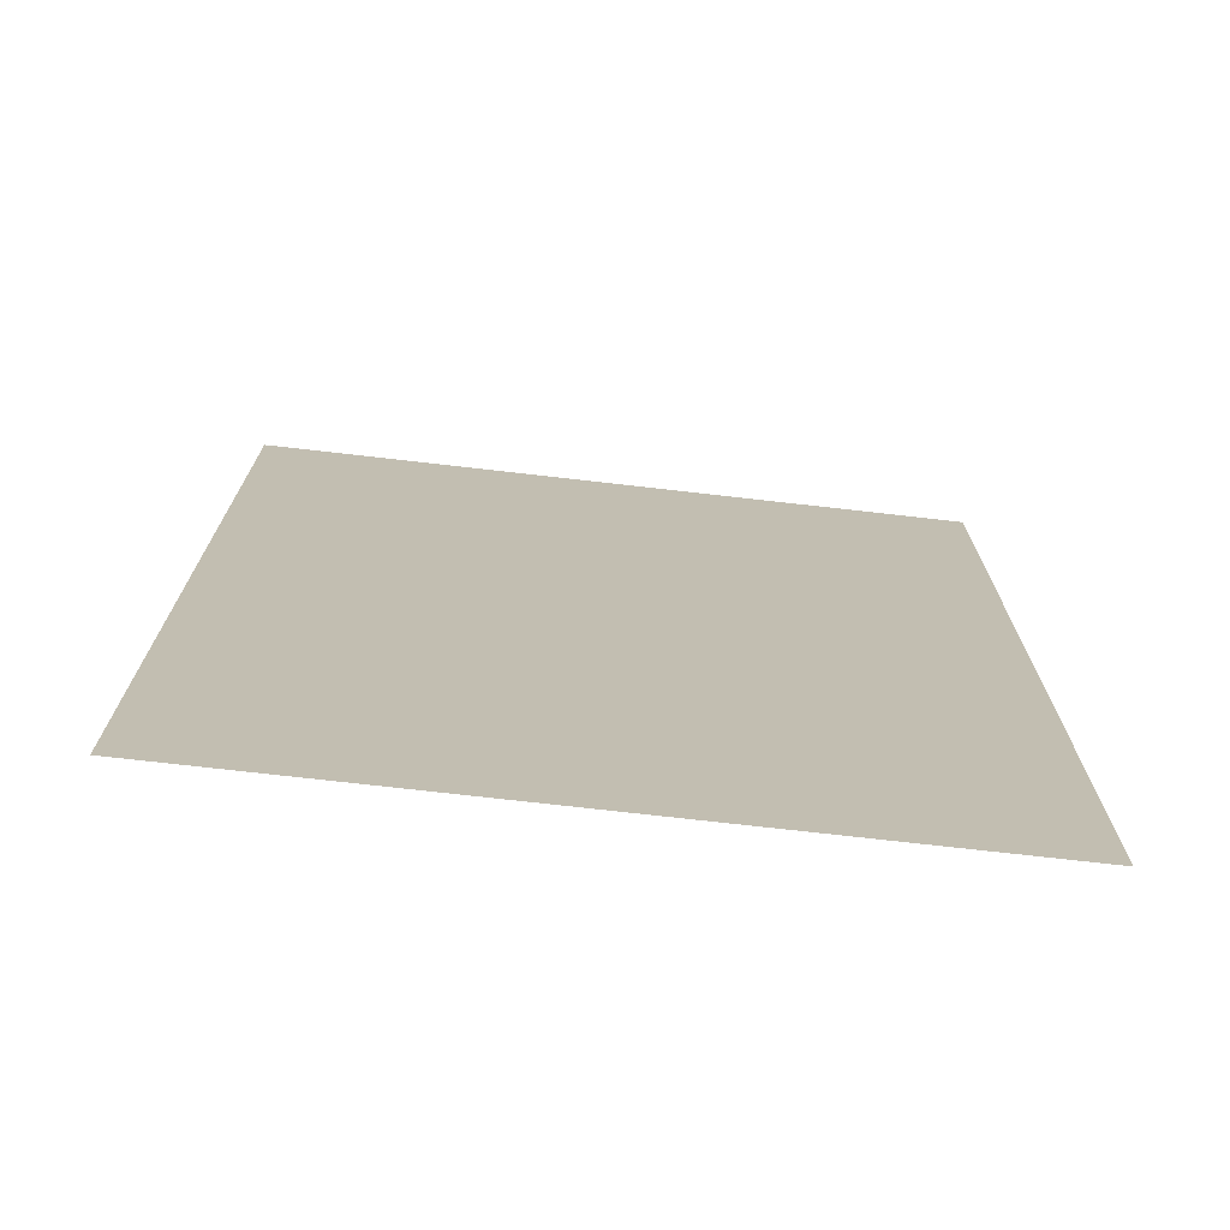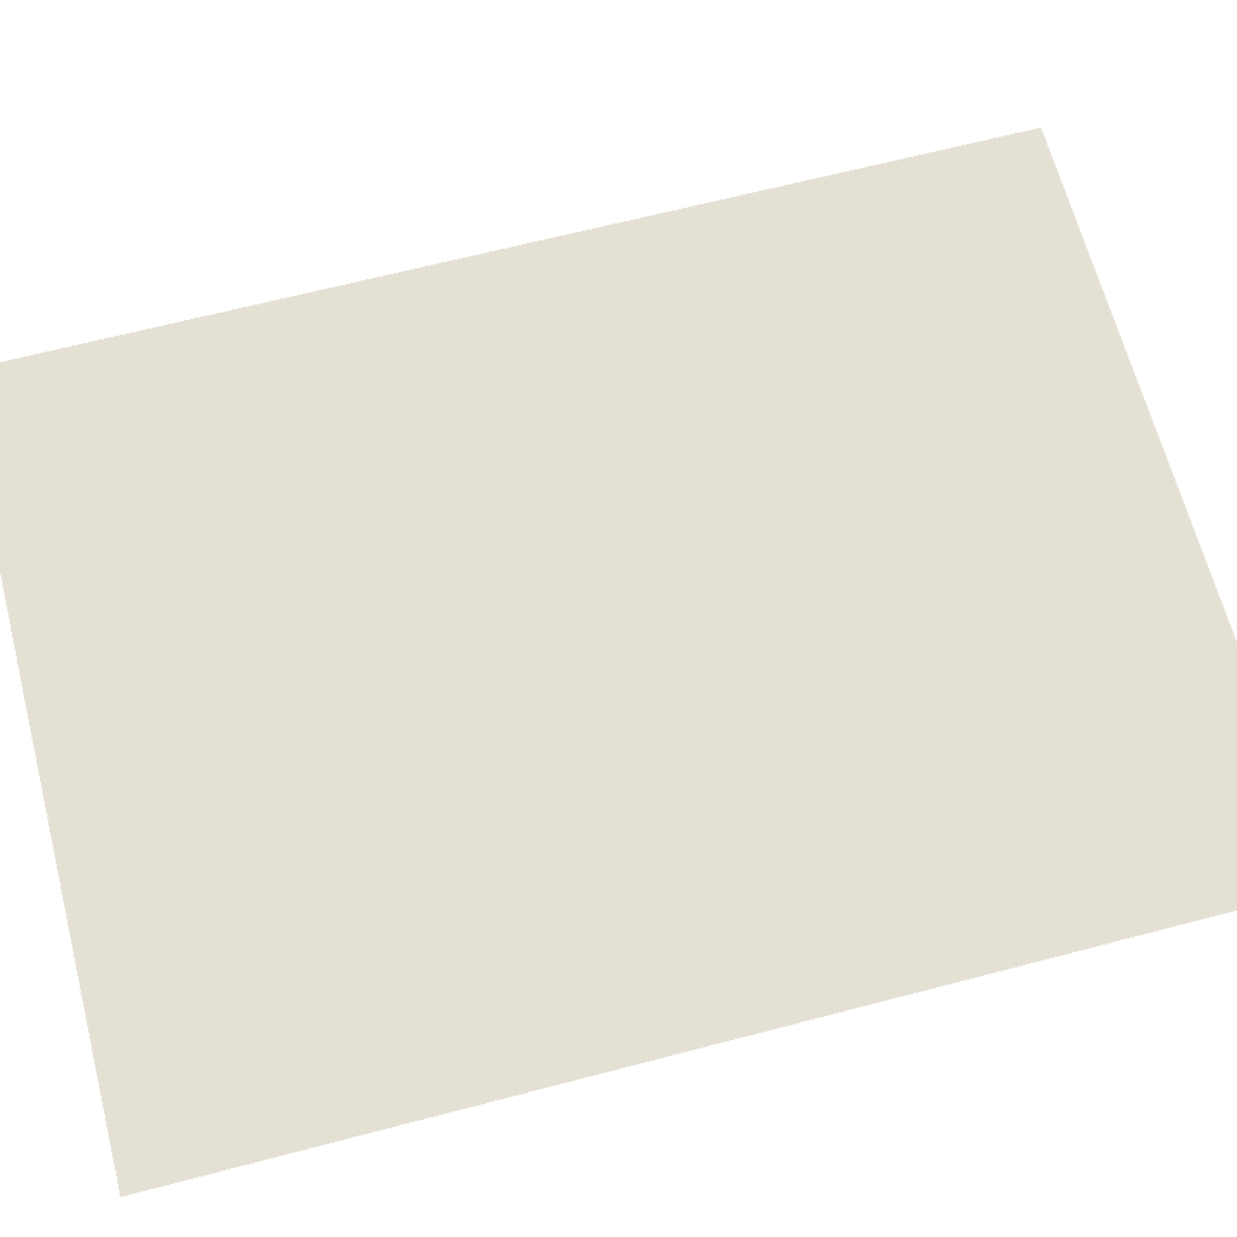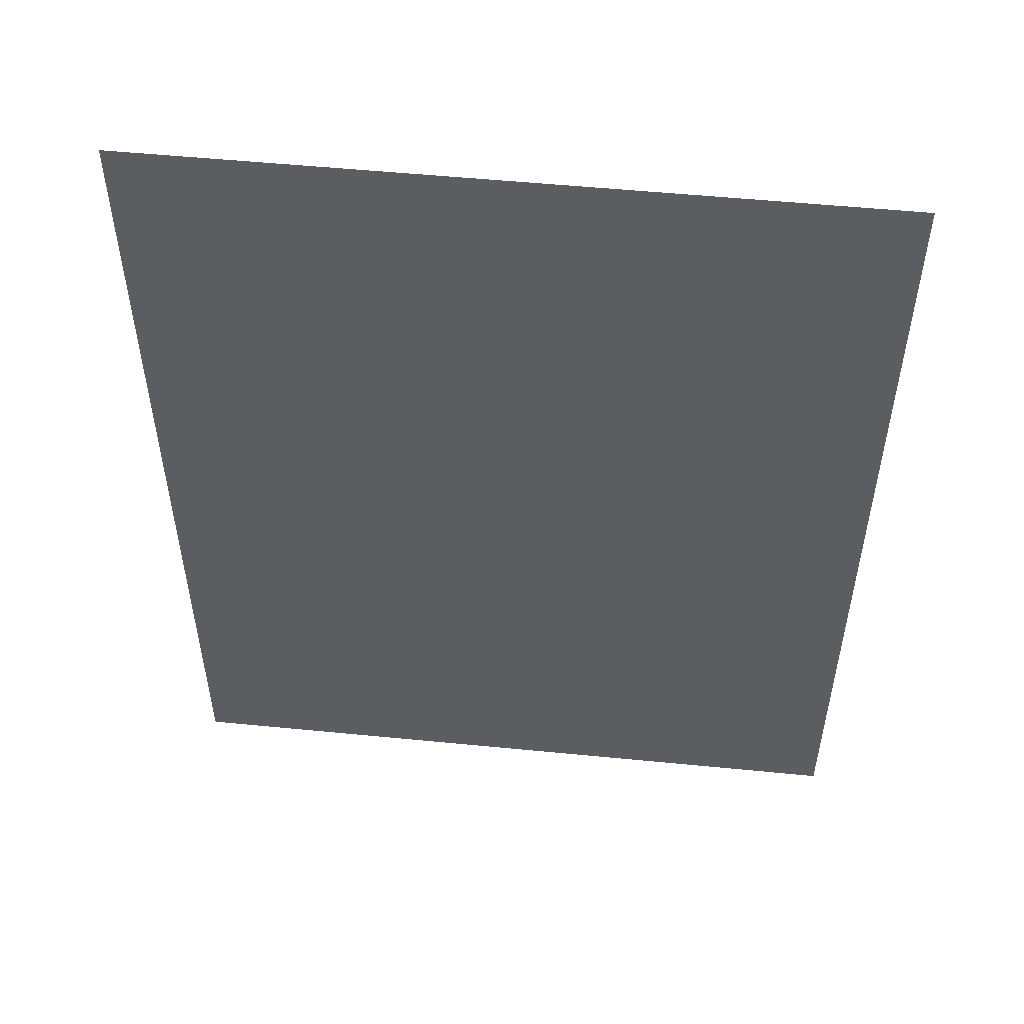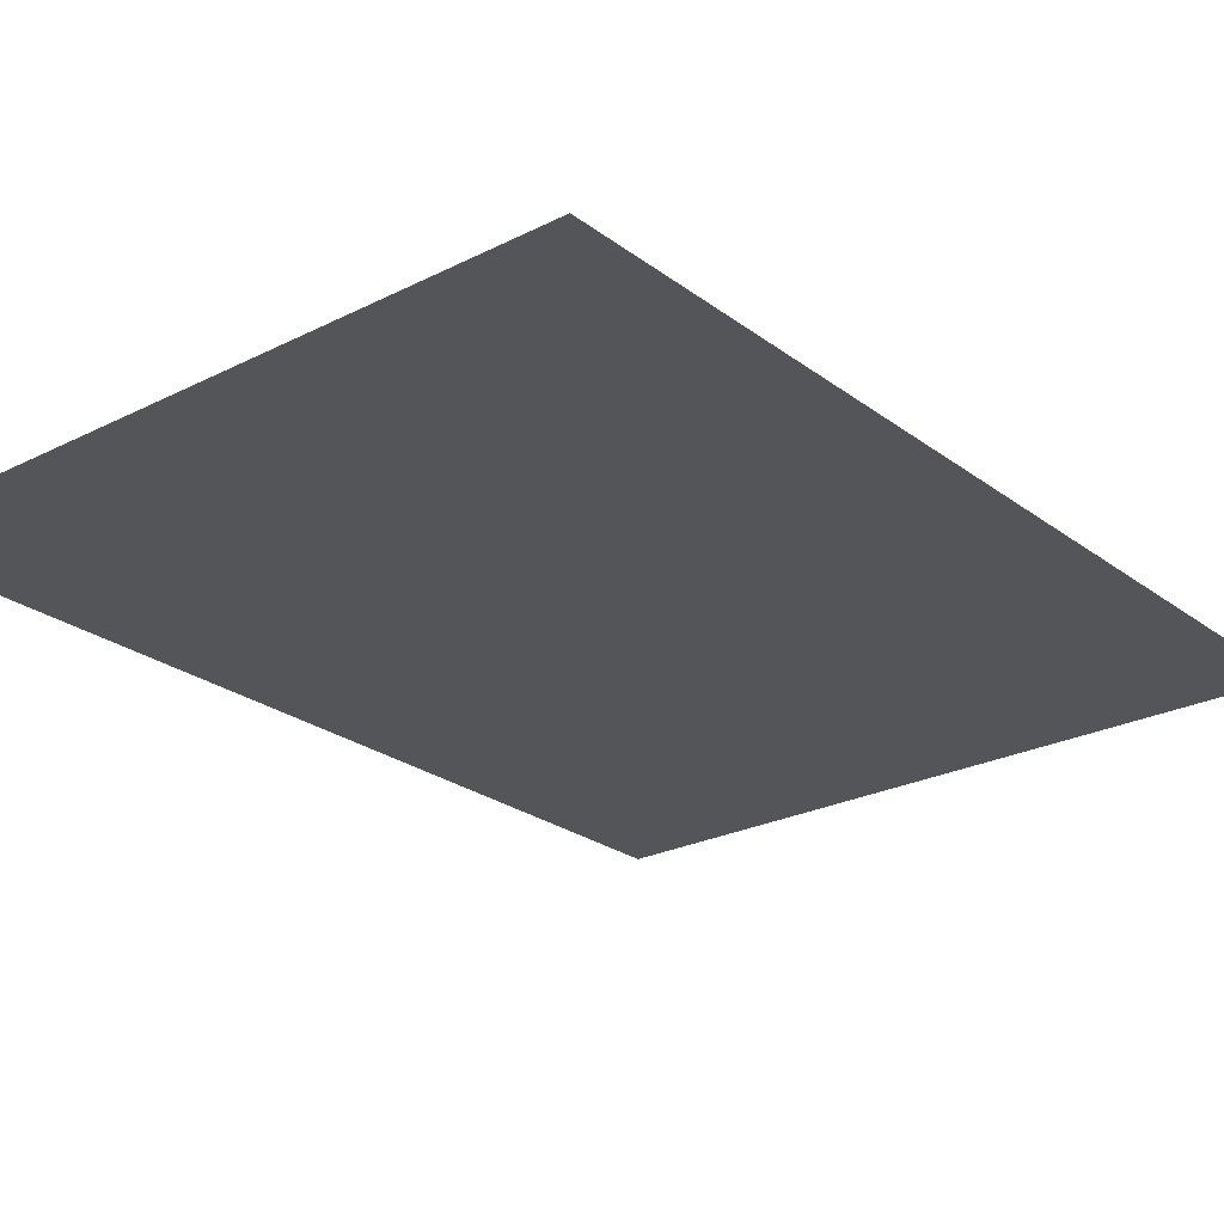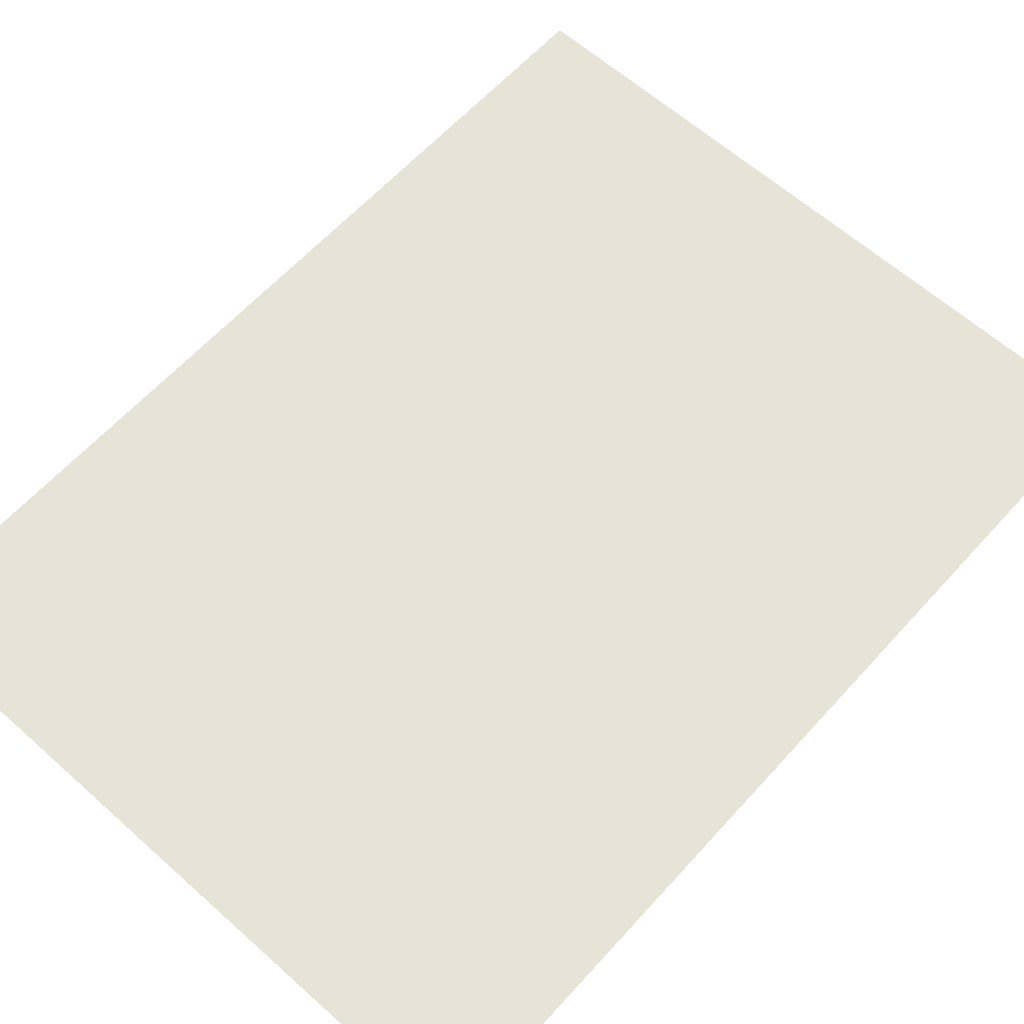
<metadata>
{"format":"obj","ext":"obj","renderer":"f3d","projection":"perspective","resolution":1024,"background":"white","views":[{"elev":-73.6,"azim":173.5,"up":"+Y"},{"elev":66.2,"azim":-104.7,"up":"+Z"},{"elev":53.5,"azim":6.0,"up":"+Y"},{"elev":-24.7,"azim":39.6,"up":"+Z"},{"elev":62.3,"azim":42.1,"up":"+Z"}]}
</metadata>
<code>
v 10.88 4.223 2.96
v 27.69 4.223 2.96
v 27.69 26.47 2.96
v 10.88 26.47 2.96
f 1 2 3 4

</code>
